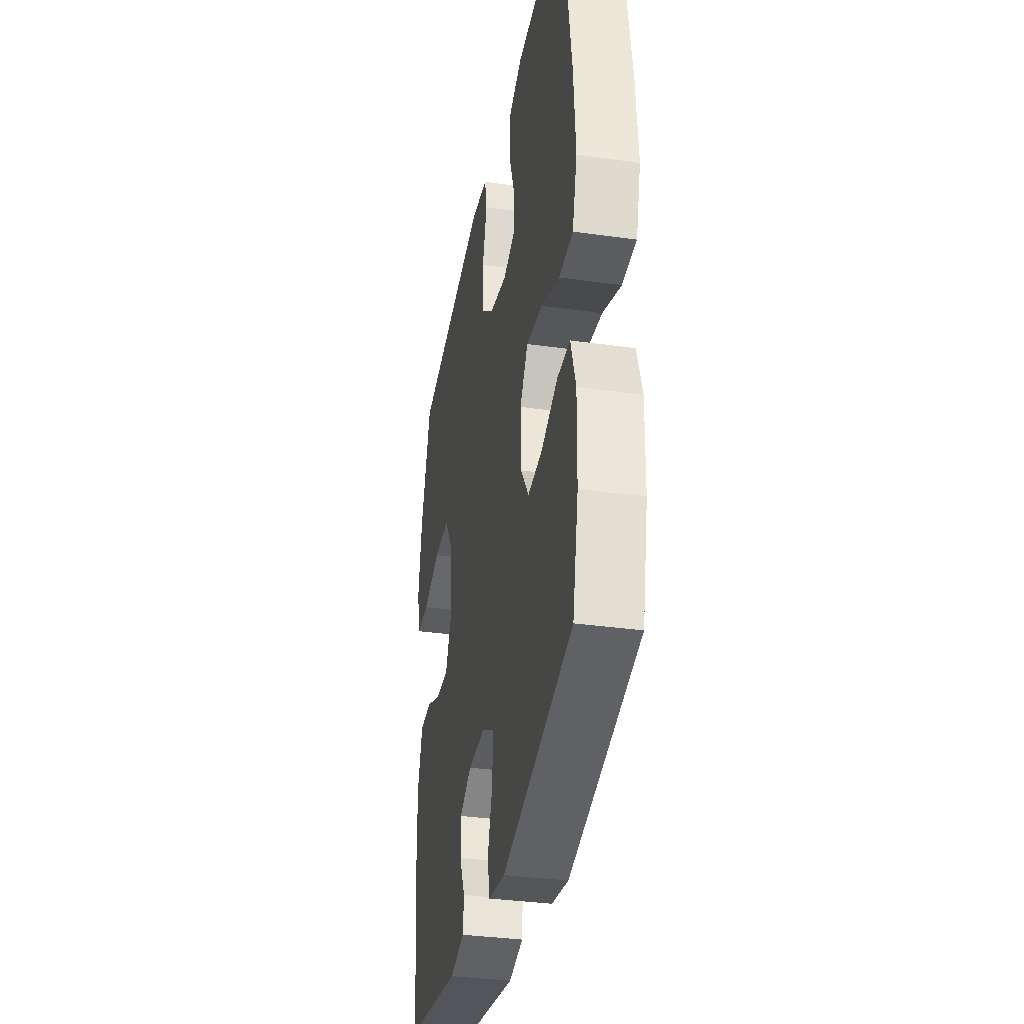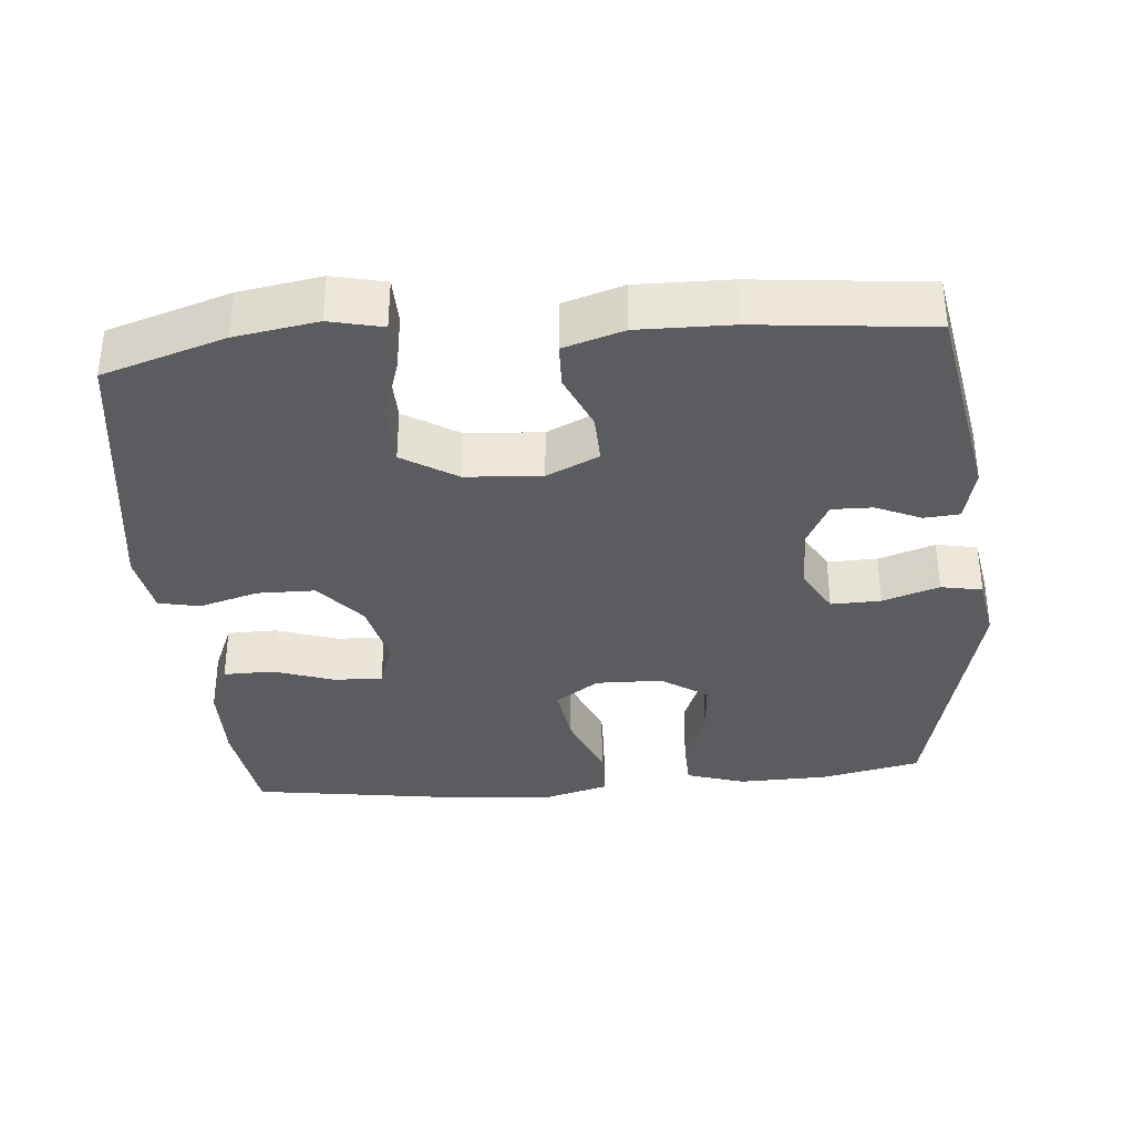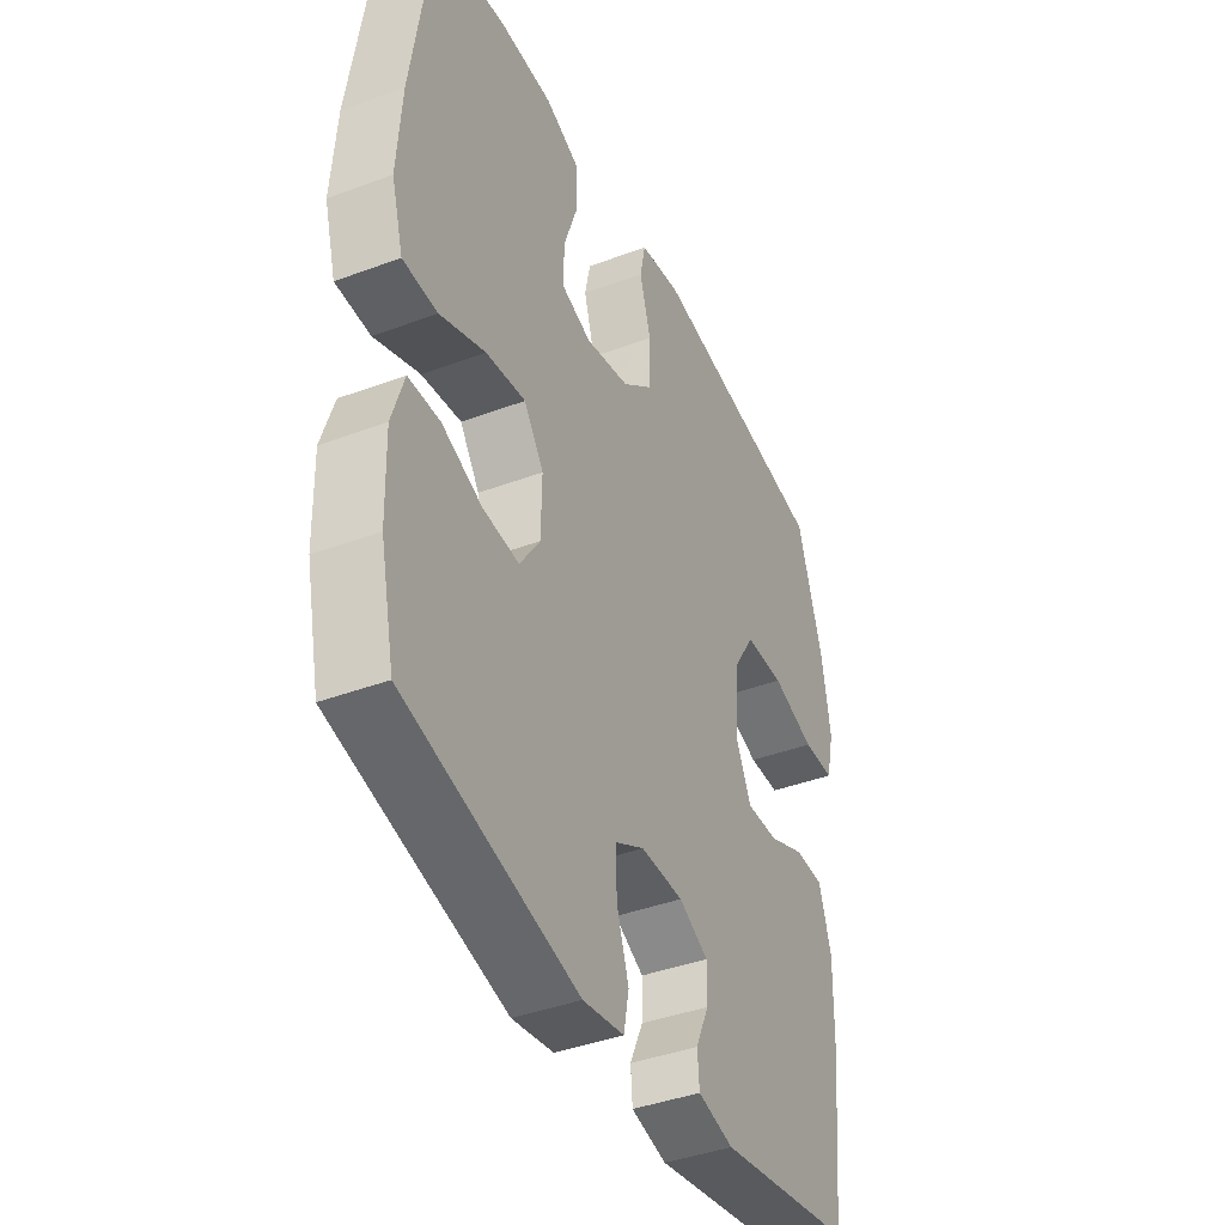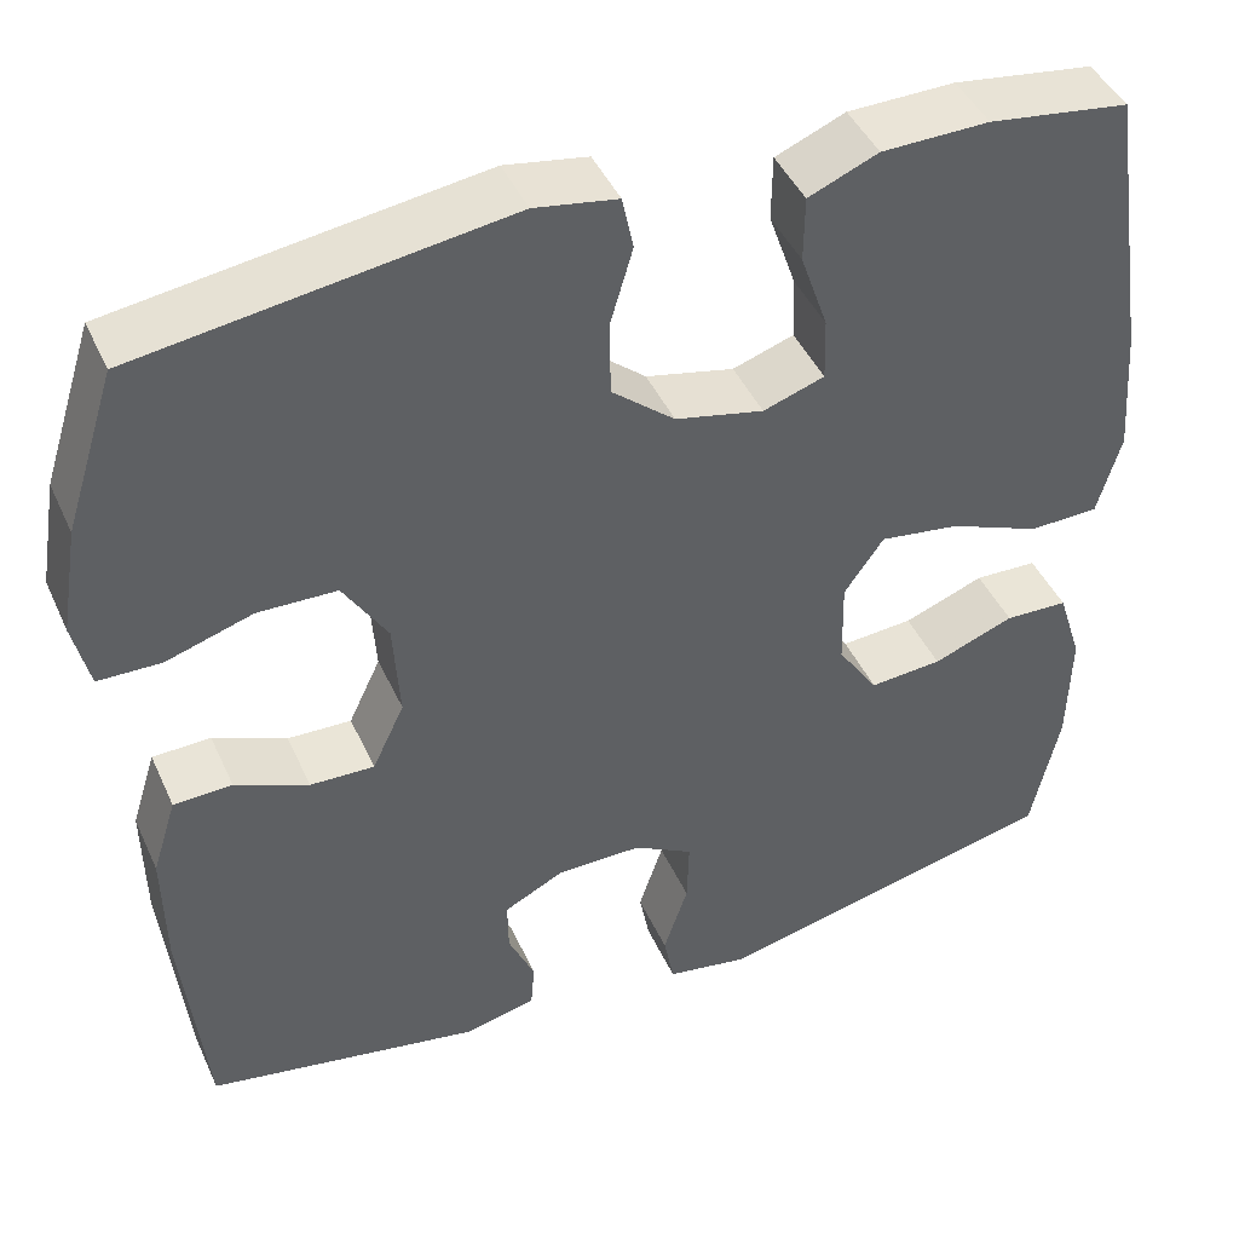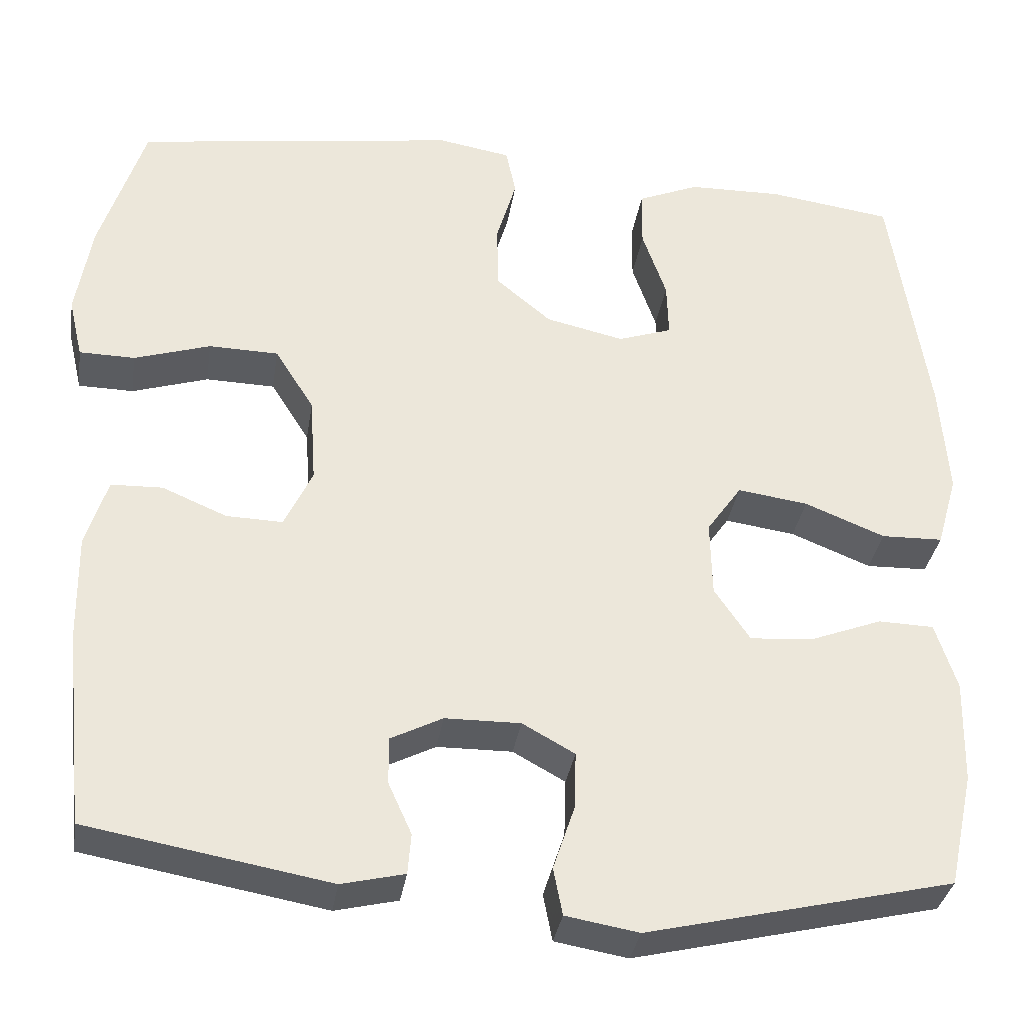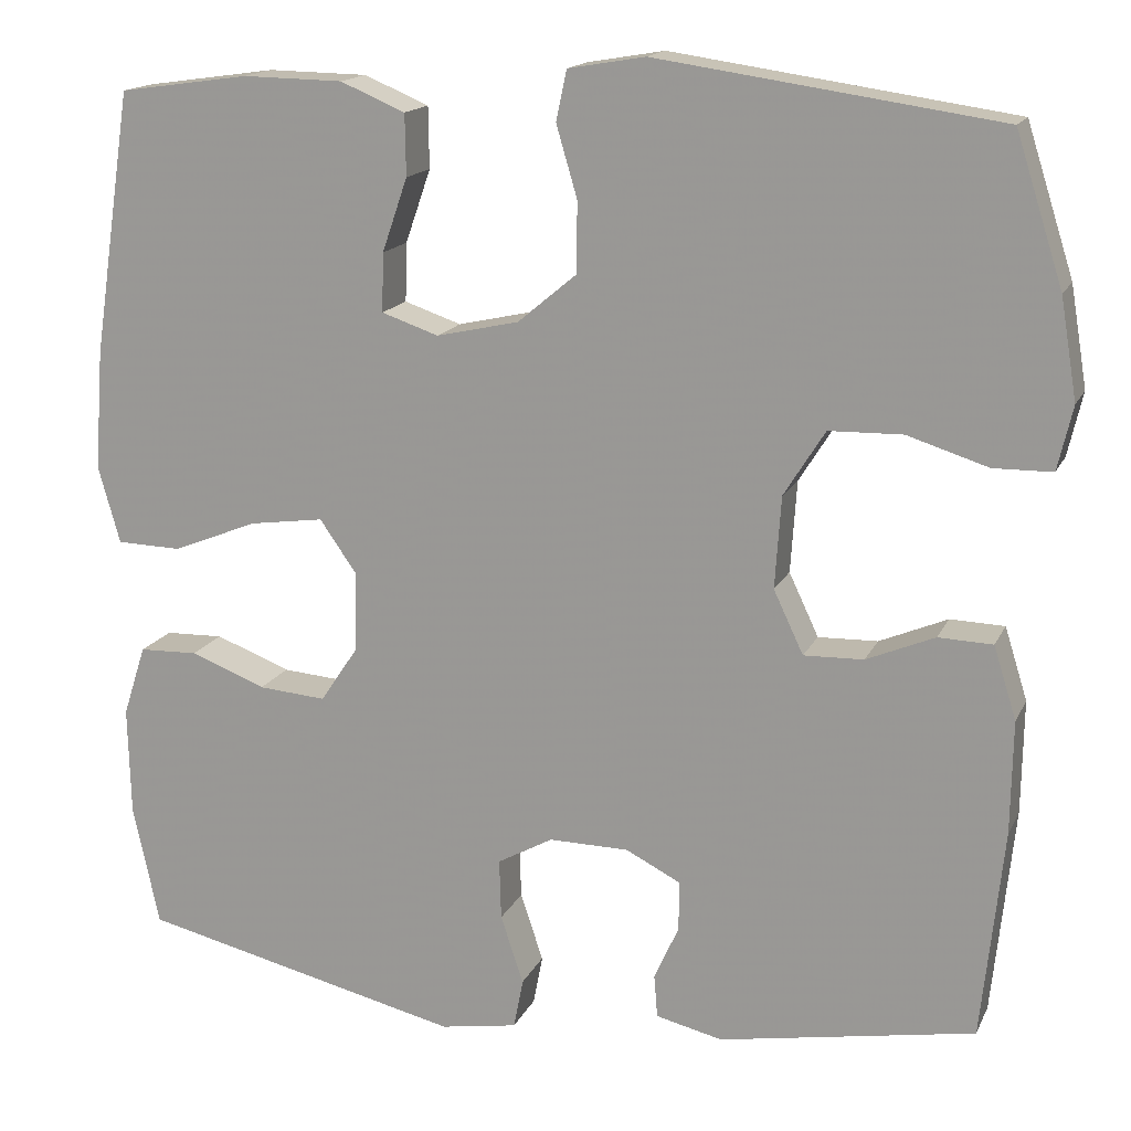
<metadata>
{"format":"obj","ext":"obj","renderer":"f3d","projection":"perspective","resolution":1024,"background":"white","views":[{"elev":-34.9,"azim":-100.6,"up":"+Z"},{"elev":-35.1,"azim":95.0,"up":"+Y"},{"elev":-40.8,"azim":-65.5,"up":"+Z"},{"elev":44.0,"azim":156.7,"up":"+Z"},{"elev":-33.8,"azim":171.3,"up":"+Z"},{"elev":15.9,"azim":18.5,"up":"+Z"}]}
</metadata>
<code>
v -0.5 0.07 0.5
v -0.351 0.07 0.521
v -0.237 0.07 0.519
v -0.163 0.07 0.488
v -0.162 0.07 0.418
v -0.191 0.07 0.334
v -0.193 0.07 0.267
v -0.128 0.07 0.245
v -0.034 0.07 0.266
v 0.033 0.07 0.322
v 0.034 0.07 0.402
v 0.01 0.07 0.484
v 0.022 0.07 0.541
v 0.11 0.07 0.556
v 0.5 0.07 0.5
v 0.554 0.07 0.331
v 0.573 0.07 0.217
v 0.556 0.07 0.144
v 0.489 0.07 0.143
v 0.397 0.07 0.172
v 0.313 0.07 0.17
v 0.266 0.07 0.095
v 0.259 0.07 -0.01
v 0.293 0.07 -0.082
v 0.361 0.07 -0.08
v 0.439 0.07 -0.047
v 0.501 0.07 -0.049
v 0.527 0.07 -0.132
v 0.525 0.07 -0.261
v 0.5 0.07 -0.5
v 0.208 0.07 -0.552
v 0.132 0.07 -0.534
v 0.128 0.07 -0.485
v 0.156 0.07 -0.423
v 0.157 0.07 -0.366
v 0.094 0.07 -0.334
v 0.003 0.07 -0.333
v -0.06 0.07 -0.368
v -0.058 0.07 -0.437
v -0.032 0.07 -0.515
v -0.043 0.07 -0.572
v -0.131 0.07 -0.587
v -0.5 0.07 -0.5
v -0.53 0.07 -0.362
v -0.533 0.07 -0.237
v -0.507 0.07 -0.156
v -0.44 0.07 -0.154
v -0.354 0.07 -0.187
v -0.277 0.07 -0.193
v -0.234 0.07 -0.129
v -0.232 0.07 -0.037
v -0.274 0.07 0.023
v -0.359 0.07 0.011
v -0.456 0.07 -0.028
v -0.53 0.07 -0.026
v -0.555 0.07 0.062
v -0.545 0.07 0.199
v -0.5 0 0.5
v -0.351 0 0.521
v -0.237 0 0.519
v -0.163 0 0.488
v -0.162 0 0.418
v -0.191 0 0.334
v -0.193 0 0.267
v -0.128 0 0.245
v -0.034 0 0.266
v 0.033 0 0.322
v 0.034 0 0.402
v 0.01 0 0.484
v 0.022 0 0.541
v 0.11 0 0.556
v 0.5 0 0.5
v 0.554 0 0.331
v 0.573 0 0.217
v 0.556 0 0.144
v 0.489 0 0.143
v 0.397 0 0.172
v 0.313 0 0.17
v 0.266 0 0.095
v 0.259 0 -0.01
v 0.293 0 -0.082
v 0.361 0 -0.08
v 0.439 0 -0.047
v 0.501 0 -0.049
v 0.527 0 -0.132
v 0.525 0 -0.261
v 0.5 0 -0.5
v 0.208 0 -0.552
v 0.132 0 -0.534
v 0.128 0 -0.485
v 0.156 0 -0.423
v 0.157 0 -0.366
v 0.094 0 -0.334
v 0.003 0 -0.333
v -0.06 0 -0.368
v -0.058 0 -0.437
v -0.032 0 -0.515
v -0.043 0 -0.572
v -0.131 0 -0.587
v -0.5 0 -0.5
v -0.53 0 -0.362
v -0.533 0 -0.237
v -0.507 0 -0.156
v -0.44 0 -0.154
v -0.354 0 -0.187
v -0.277 0 -0.193
v -0.234 0 -0.129
v -0.232 0 -0.037
v -0.274 0 0.023
v -0.359 0 0.011
v -0.456 0 -0.028
v -0.53 0 -0.026
v -0.555 0 0.062
v -0.545 0 0.199
f 4 5 6
f 3 4 6
f 2 3 6
f 1 2 6
f 57 1 6
f 56 57 6
f 55 56 6
f 54 55 6
f 53 54 6
f 52 53 6 7
f 51 52 7 8
f 50 51 8 9
f 46 47 48
f 45 46 48
f 44 45 48
f 43 44 48
f 42 43 48
f 41 42 48
f 40 41 48
f 39 40 48
f 38 39 48 49
f 37 38 49 50
f 32 33 34
f 31 32 34
f 30 31 34
f 29 30 34
f 28 29 34
f 27 28 34
f 26 27 34
f 25 26 34
f 24 25 34 35
f 23 24 35 36
f 18 19 20
f 17 18 20
f 16 17 20
f 15 16 20
f 14 15 20
f 13 14 20
f 12 13 20
f 11 12 20
f 10 11 20 21
f 50 9 10
f 37 50 10
f 36 37 10
f 23 36 10
f 22 23 10
f 10 21 22
f 63 62 61
f 63 61 60
f 63 60 59
f 63 59 58
f 63 58 114
f 63 114 113
f 63 113 112
f 63 112 111
f 63 111 110
f 64 63 110 109
f 65 64 109 108
f 66 65 108 107
f 105 104 103
f 105 103 102
f 105 102 101
f 105 101 100
f 105 100 99
f 105 99 98
f 105 98 97
f 105 97 96
f 106 105 96 95
f 107 106 95 94
f 91 90 89
f 91 89 88
f 91 88 87
f 91 87 86
f 91 86 85
f 91 85 84
f 91 84 83
f 91 83 82
f 92 91 82 81
f 93 92 81 80
f 77 76 75
f 77 75 74
f 77 74 73
f 77 73 72
f 77 72 71
f 77 71 70
f 77 70 69
f 77 69 68
f 78 77 68 67
f 67 66 107
f 67 107 94
f 67 94 93
f 67 93 80
f 67 80 79
f 79 78 67
f 1 58 59 2
f 2 59 60 3
f 3 60 61 4
f 4 61 62 5
f 5 62 63 6
f 6 63 64 7
f 7 64 65 8
f 8 65 66 9
f 9 66 67 10
f 10 67 68 11
f 11 68 69 12
f 12 69 70 13
f 13 70 71 14
f 14 71 72 15
f 15 72 73 16
f 16 73 74 17
f 17 74 75 18
f 18 75 76 19
f 19 76 77 20
f 20 77 78 21
f 21 78 79 22
f 22 79 80 23
f 23 80 81 24
f 24 81 82 25
f 25 82 83 26
f 26 83 84 27
f 27 84 85 28
f 28 85 86 29
f 29 86 87 30
f 30 87 88 31
f 31 88 89 32
f 32 89 90 33
f 33 90 91 34
f 34 91 92 35
f 35 92 93 36
f 36 93 94 37
f 37 94 95 38
f 38 95 96 39
f 39 96 97 40
f 40 97 98 41
f 41 98 99 42
f 42 99 100 43
f 43 100 101 44
f 44 101 102 45
f 45 102 103 46
f 46 103 104 47
f 47 104 105 48
f 48 105 106 49
f 49 106 107 50
f 50 107 108 51
f 51 108 109 52
f 52 109 110 53
f 53 110 111 54
f 54 111 112 55
f 55 112 113 56
f 56 113 114 57
f 57 114 58 1

</code>
